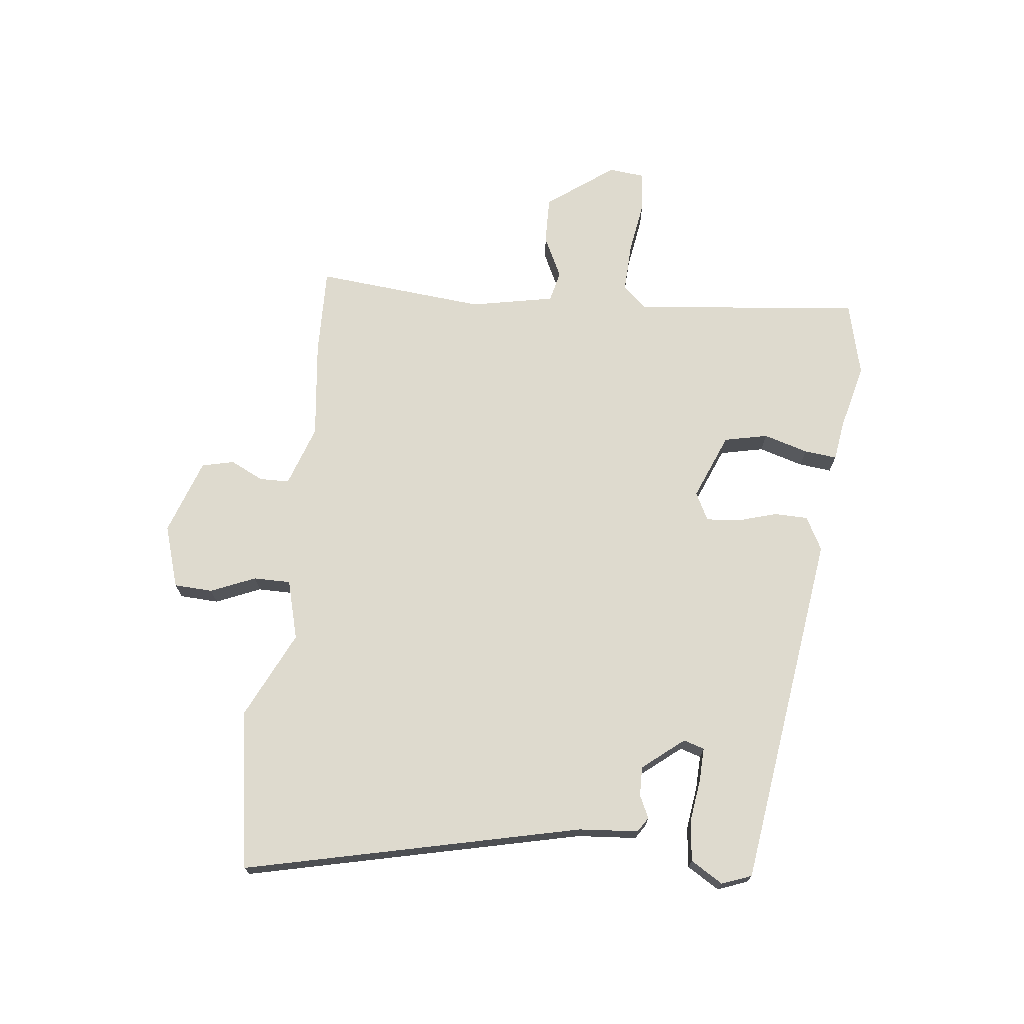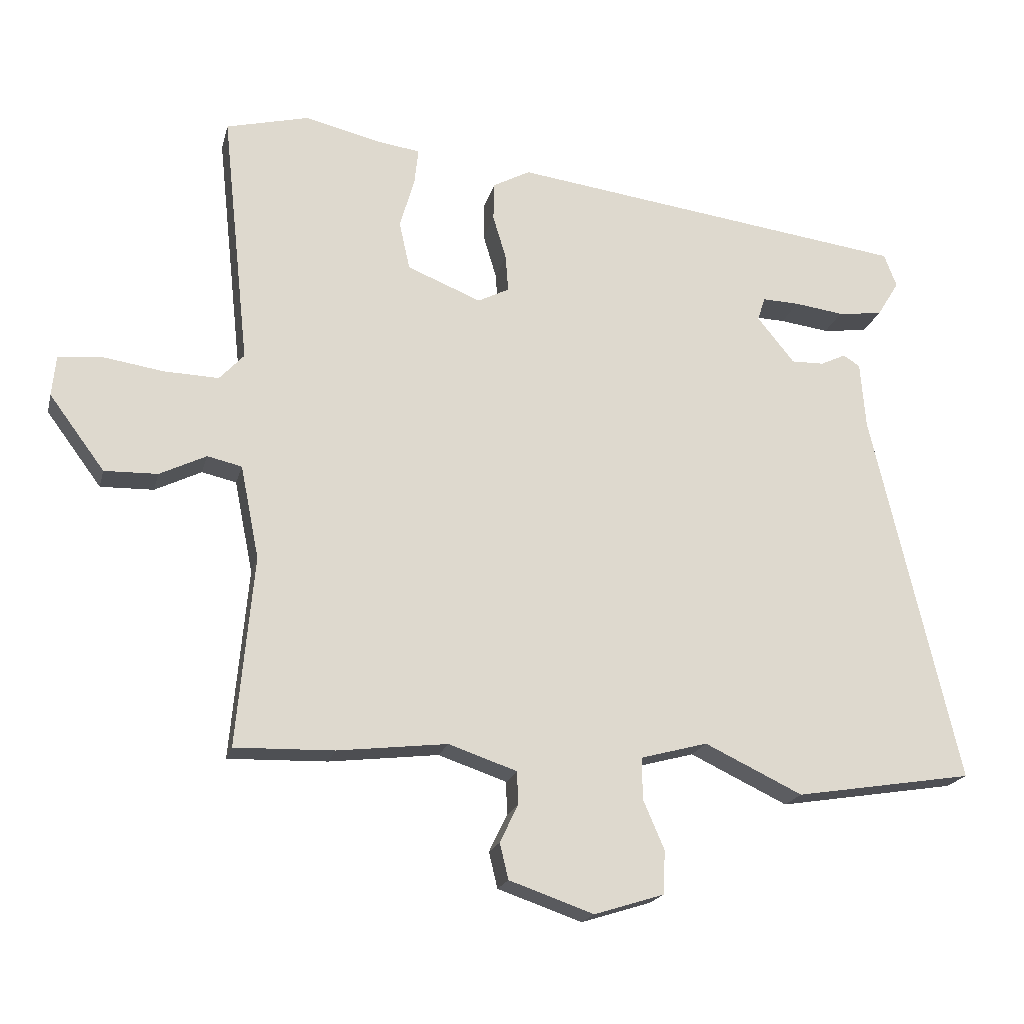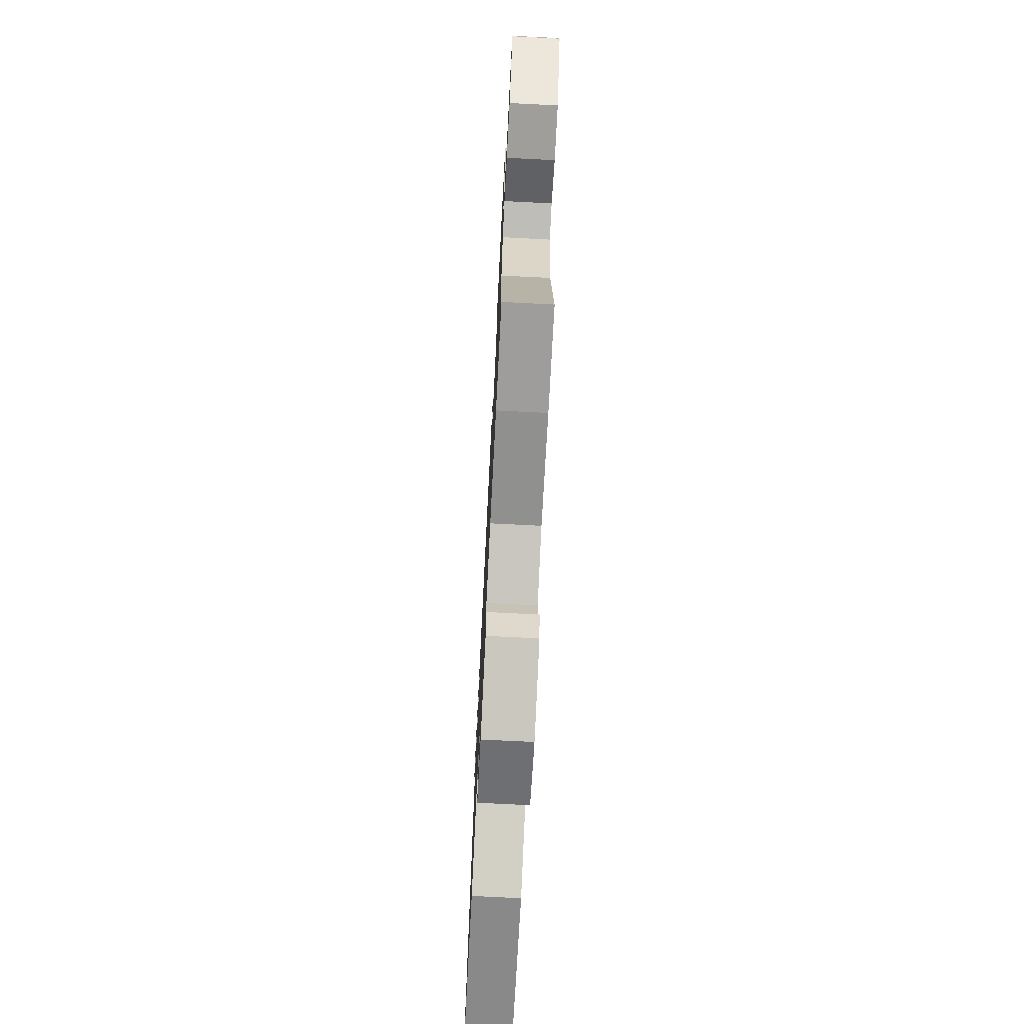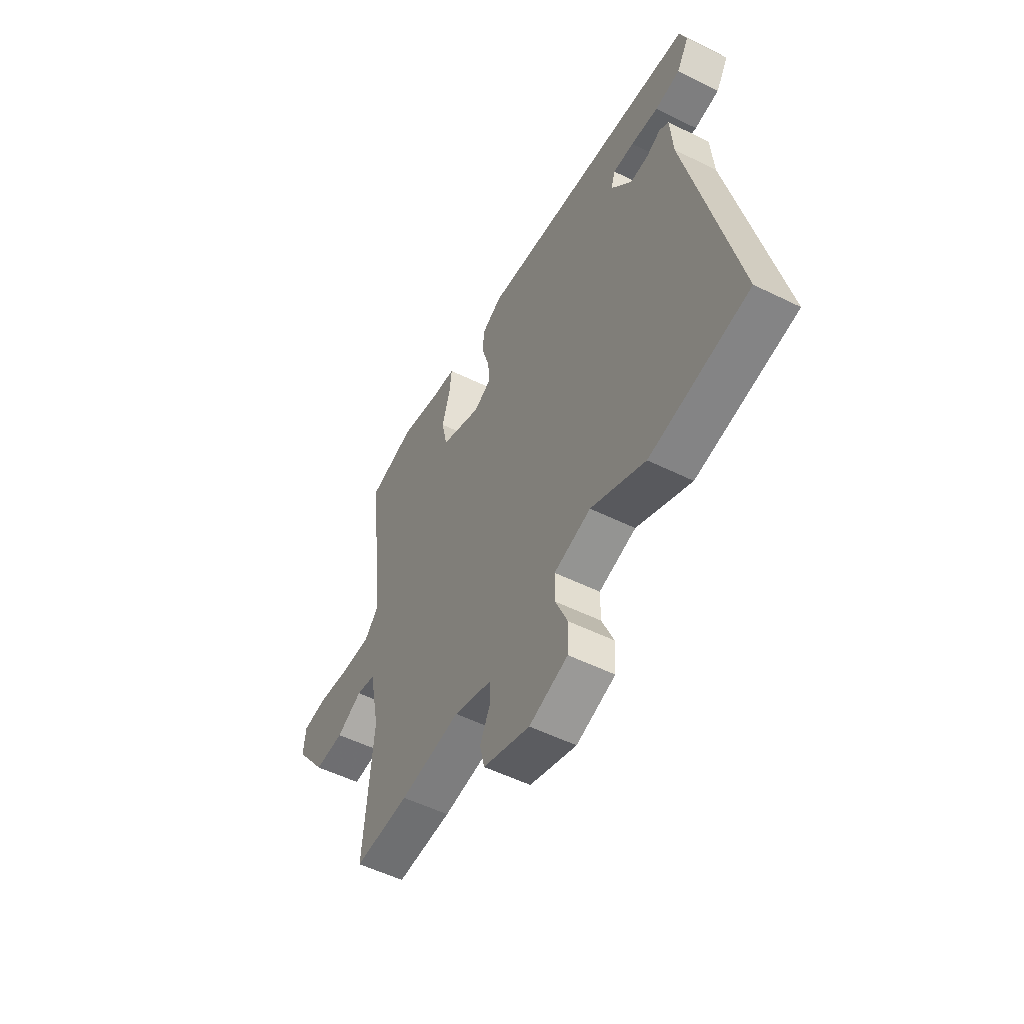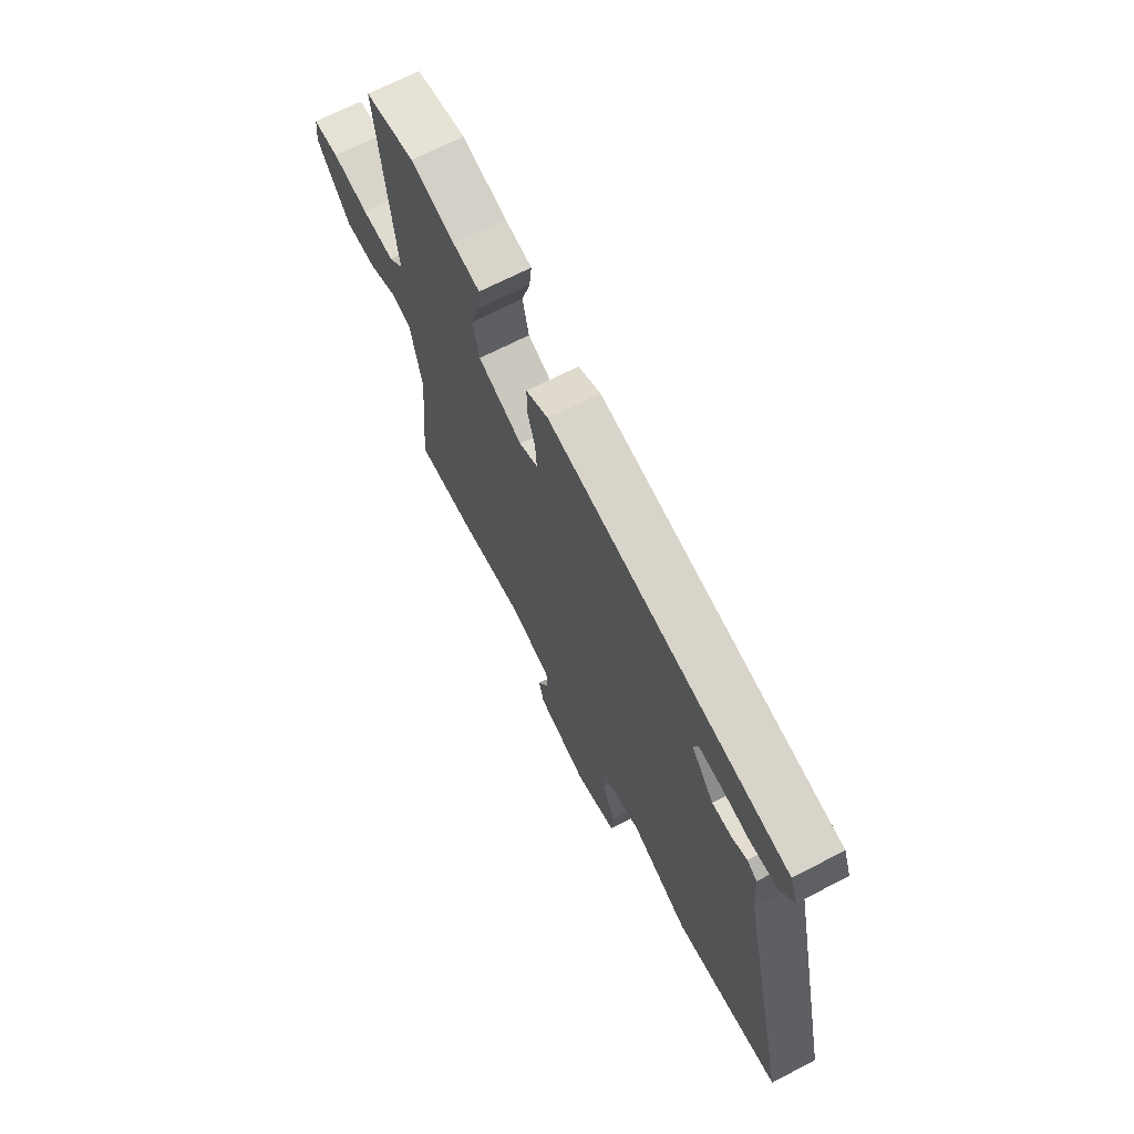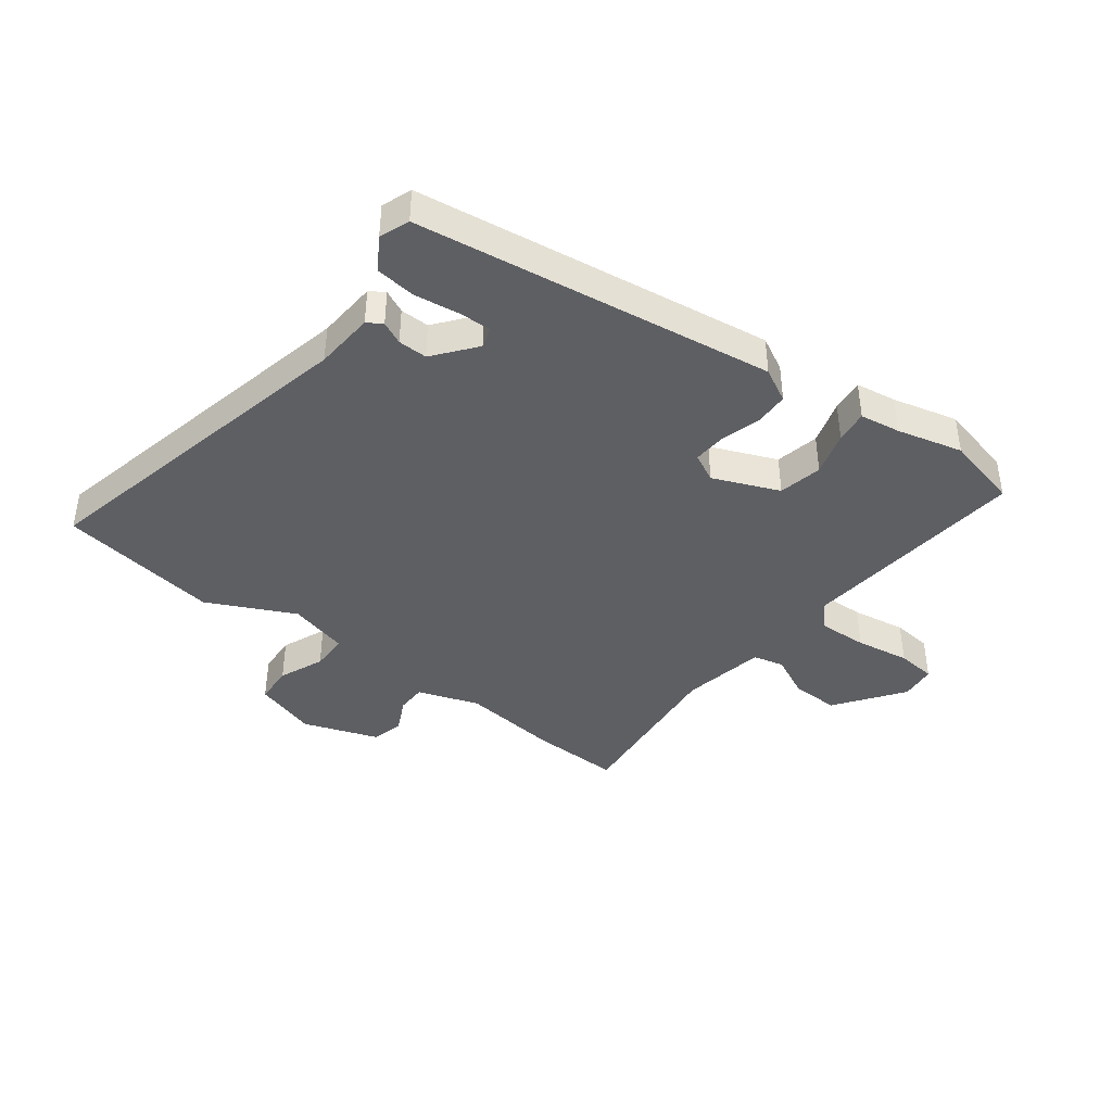
<metadata>
{"format":"obj","ext":"obj","renderer":"f3d","projection":"perspective","resolution":1024,"background":"white","views":[{"elev":71.3,"azim":-83.5,"up":"+Y"},{"elev":-19.4,"azim":166.6,"up":"+Z"},{"elev":-72.2,"azim":87.1,"up":"+Z"},{"elev":-53.1,"azim":-117.9,"up":"+Z"},{"elev":68.7,"azim":-117.4,"up":"+Z"},{"elev":-41.3,"azim":-36.7,"up":"+Y"}]}
</metadata>
<code>
v 0.507 0.07 -0.5
v 0.358 0.07 -0.496
v 0.193 0.07 -0.477
v 0.09 0.07 -0.512
v 0.089 0.07 -0.562
v 0.116 0.07 -0.618
v 0.103 0.07 -0.672
v -0.024 0.07 -0.716
v -0.129 0.07 -0.683
v -0.132 0.07 -0.618
v -0.1 0.07 -0.543
v -0.1 0.07 -0.481
v -0.2 0.07 -0.454
v -0.347 0.07 -0.524
v -0.615 0.07 -0.481
v -0.484 0.07 0.084
v -0.476 0.07 0.184
v -0.451 0.07 0.2
v -0.413 0.07 0.182
v -0.364 0.07 0.181
v -0.308 0.07 0.25
v -0.319 0.07 0.285
v -0.375 0.07 0.283
v -0.449 0.07 0.273
v -0.516 0.07 0.281
v -0.549 0.07 0.335
v -0.53 0.07 0.385
v 0.071 0.07 0.466
v 0.127 0.07 0.436
v 0.128 0.07 0.379
v 0.108 0.07 0.312
v 0.104 0.07 0.257
v 0.151 0.07 0.233
v 0.262 0.07 0.278
v 0.278 0.07 0.351
v 0.256 0.07 0.426
v 0.25 0.07 0.481
v 0.318 0.07 0.491
v 0.428 0.07 0.518
v 0.553 0.07 0.487
v 0.512 0.07 0.104
v 0.549 0.07 0.064
v 0.631 0.07 0.067
v 0.722 0.07 0.081
v 0.788 0.07 0.074
v 0.794 0.07 0.014
v 0.711 0.07 -0.098
v 0.631 0.07 -0.096
v 0.561 0.07 -0.062
v 0.509 0.07 -0.074
v 0.481 0.07 -0.214
v 0.507 0 -0.5
v 0.358 0 -0.496
v 0.193 0 -0.477
v 0.09 0 -0.512
v 0.089 0 -0.562
v 0.116 0 -0.618
v 0.103 0 -0.672
v -0.024 0 -0.716
v -0.129 0 -0.683
v -0.132 0 -0.618
v -0.1 0 -0.543
v -0.1 0 -0.481
v -0.2 0 -0.454
v -0.347 0 -0.524
v -0.615 0 -0.481
v -0.484 0 0.084
v -0.476 0 0.184
v -0.451 0 0.2
v -0.413 0 0.182
v -0.364 0 0.181
v -0.308 0 0.25
v -0.319 0 0.285
v -0.375 0 0.283
v -0.449 0 0.273
v -0.516 0 0.281
v -0.549 0 0.335
v -0.53 0 0.385
v 0.071 0 0.466
v 0.127 0 0.436
v 0.128 0 0.379
v 0.108 0 0.312
v 0.104 0 0.257
v 0.151 0 0.233
v 0.262 0 0.278
v 0.278 0 0.351
v 0.256 0 0.426
v 0.25 0 0.481
v 0.318 0 0.491
v 0.428 0 0.518
v 0.553 0 0.487
v 0.512 0 0.104
v 0.549 0 0.064
v 0.631 0 0.067
v 0.722 0 0.081
v 0.788 0 0.074
v 0.794 0 0.014
v 0.711 0 -0.098
v 0.631 0 -0.096
v 0.561 0 -0.062
v 0.509 0 -0.074
v 0.481 0 -0.214
f 47 48 49
f 46 47 49
f 45 46 49
f 44 45 49
f 43 44 49
f 42 43 49 50
f 41 42 50
f 38 39 40 41
f 41 50 51
f 38 41 51
f 37 38 51
f 36 37 51
f 35 36 51
f 29 30 31
f 28 29 31
f 27 28 31
f 26 27 31
f 25 26 31
f 23 24 25
f 22 23 25 31
f 21 22 31 32
f 16 17 18 19
f 16 19 20
f 15 16 20
f 14 15 20
f 13 14 20
f 21 32 33
f 20 21 33
f 13 20 33
f 12 13 33
f 9 10 11
f 8 9 11
f 7 8 11
f 6 7 11
f 5 6 11
f 1 2 3
f 51 1 3
f 35 51 3
f 34 35 3
f 34 3 4
f 33 34 4
f 12 33 4
f 4 5 11 12
f 100 99 98
f 100 98 97
f 100 97 96
f 100 96 95
f 100 95 94
f 101 100 94 93
f 101 93 92
f 92 91 90 89
f 102 101 92
f 102 92 89
f 102 89 88
f 102 88 87
f 102 87 86
f 82 81 80
f 82 80 79
f 82 79 78
f 82 78 77
f 82 77 76
f 76 75 74
f 82 76 74 73
f 83 82 73 72
f 70 69 68 67
f 71 70 67
f 71 67 66
f 71 66 65
f 71 65 64
f 84 83 72
f 84 72 71
f 84 71 64
f 84 64 63
f 62 61 60
f 62 60 59
f 62 59 58
f 62 58 57
f 62 57 56
f 54 53 52
f 54 52 102
f 54 102 86
f 54 86 85
f 55 54 85
f 55 85 84
f 55 84 63
f 63 62 56 55
f 1 52 53 2
f 2 53 54 3
f 3 54 55 4
f 4 55 56 5
f 5 56 57 6
f 6 57 58 7
f 7 58 59 8
f 8 59 60 9
f 9 60 61 10
f 10 61 62 11
f 11 62 63 12
f 12 63 64 13
f 13 64 65 14
f 14 65 66 15
f 15 66 67 16
f 16 67 68 17
f 17 68 69 18
f 18 69 70 19
f 19 70 71 20
f 20 71 72 21
f 21 72 73 22
f 22 73 74 23
f 23 74 75 24
f 24 75 76 25
f 25 76 77 26
f 26 77 78 27
f 27 78 79 28
f 28 79 80 29
f 29 80 81 30
f 30 81 82 31
f 31 82 83 32
f 32 83 84 33
f 33 84 85 34
f 34 85 86 35
f 35 86 87 36
f 36 87 88 37
f 37 88 89 38
f 38 89 90 39
f 39 90 91 40
f 40 91 92 41
f 41 92 93 42
f 42 93 94 43
f 43 94 95 44
f 44 95 96 45
f 45 96 97 46
f 46 97 98 47
f 47 98 99 48
f 48 99 100 49
f 49 100 101 50
f 50 101 102 51
f 51 102 52 1

</code>
